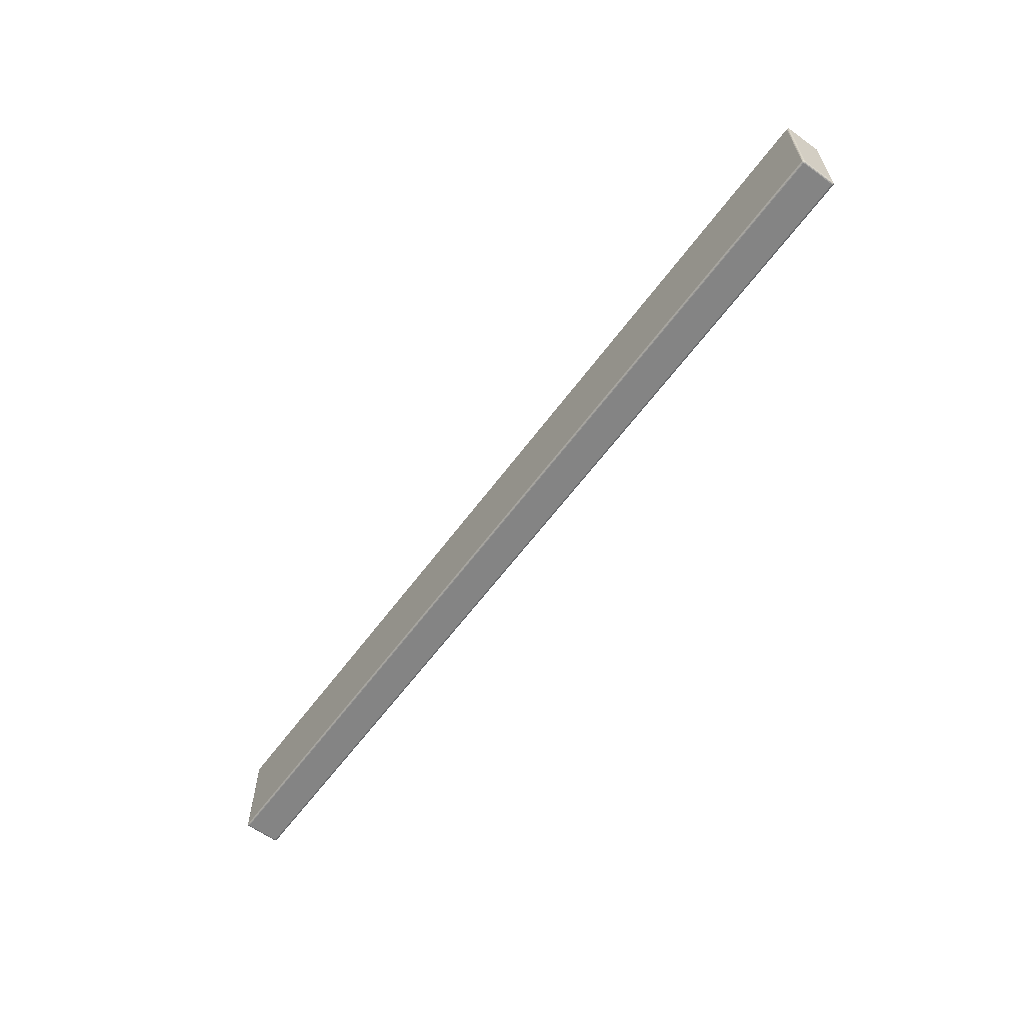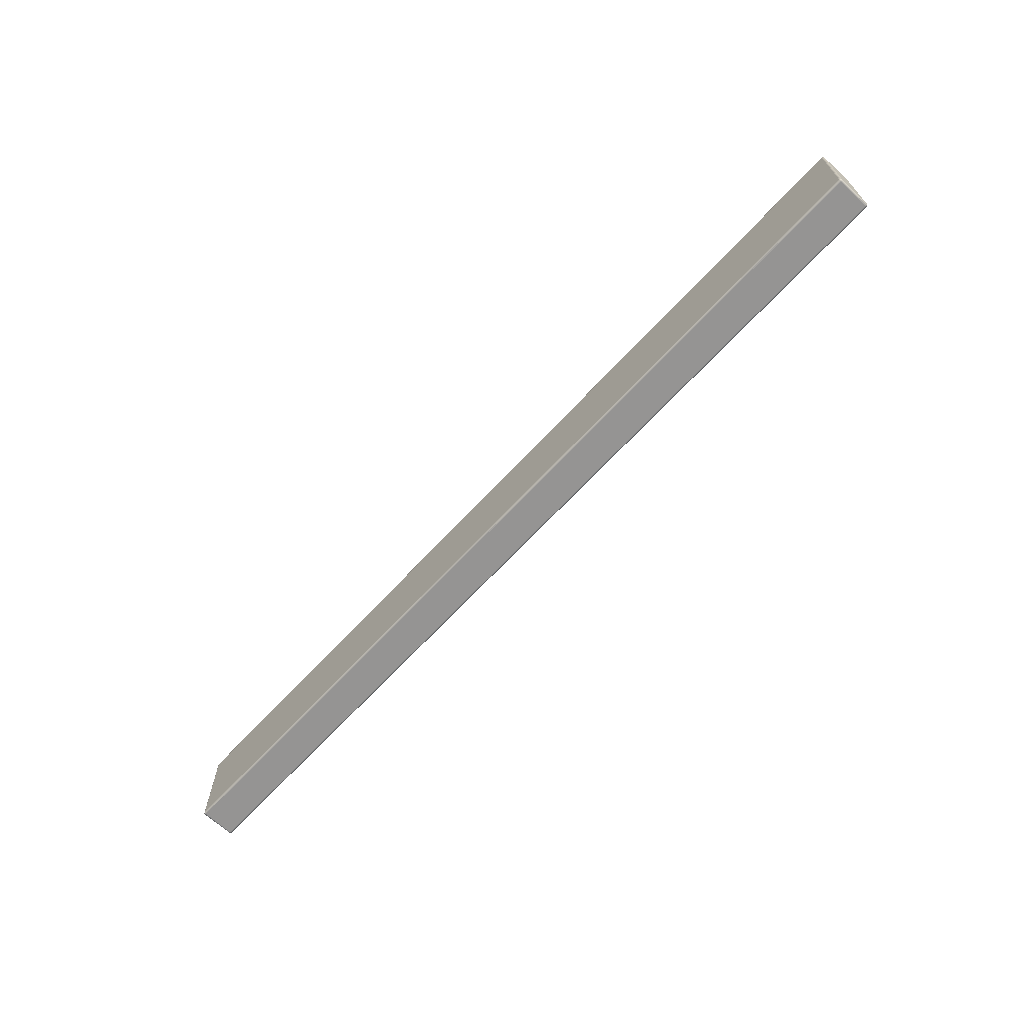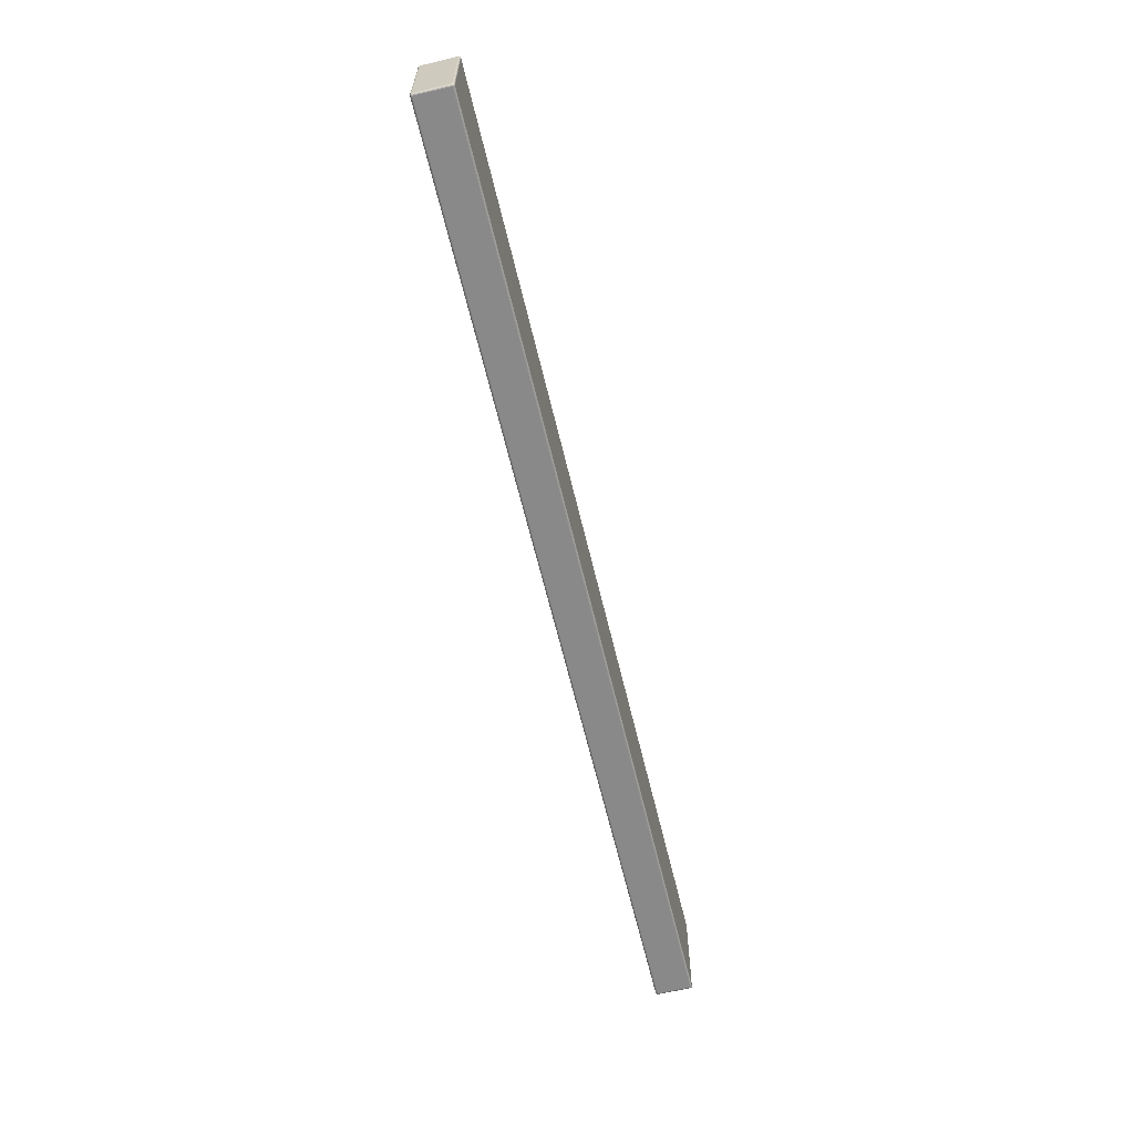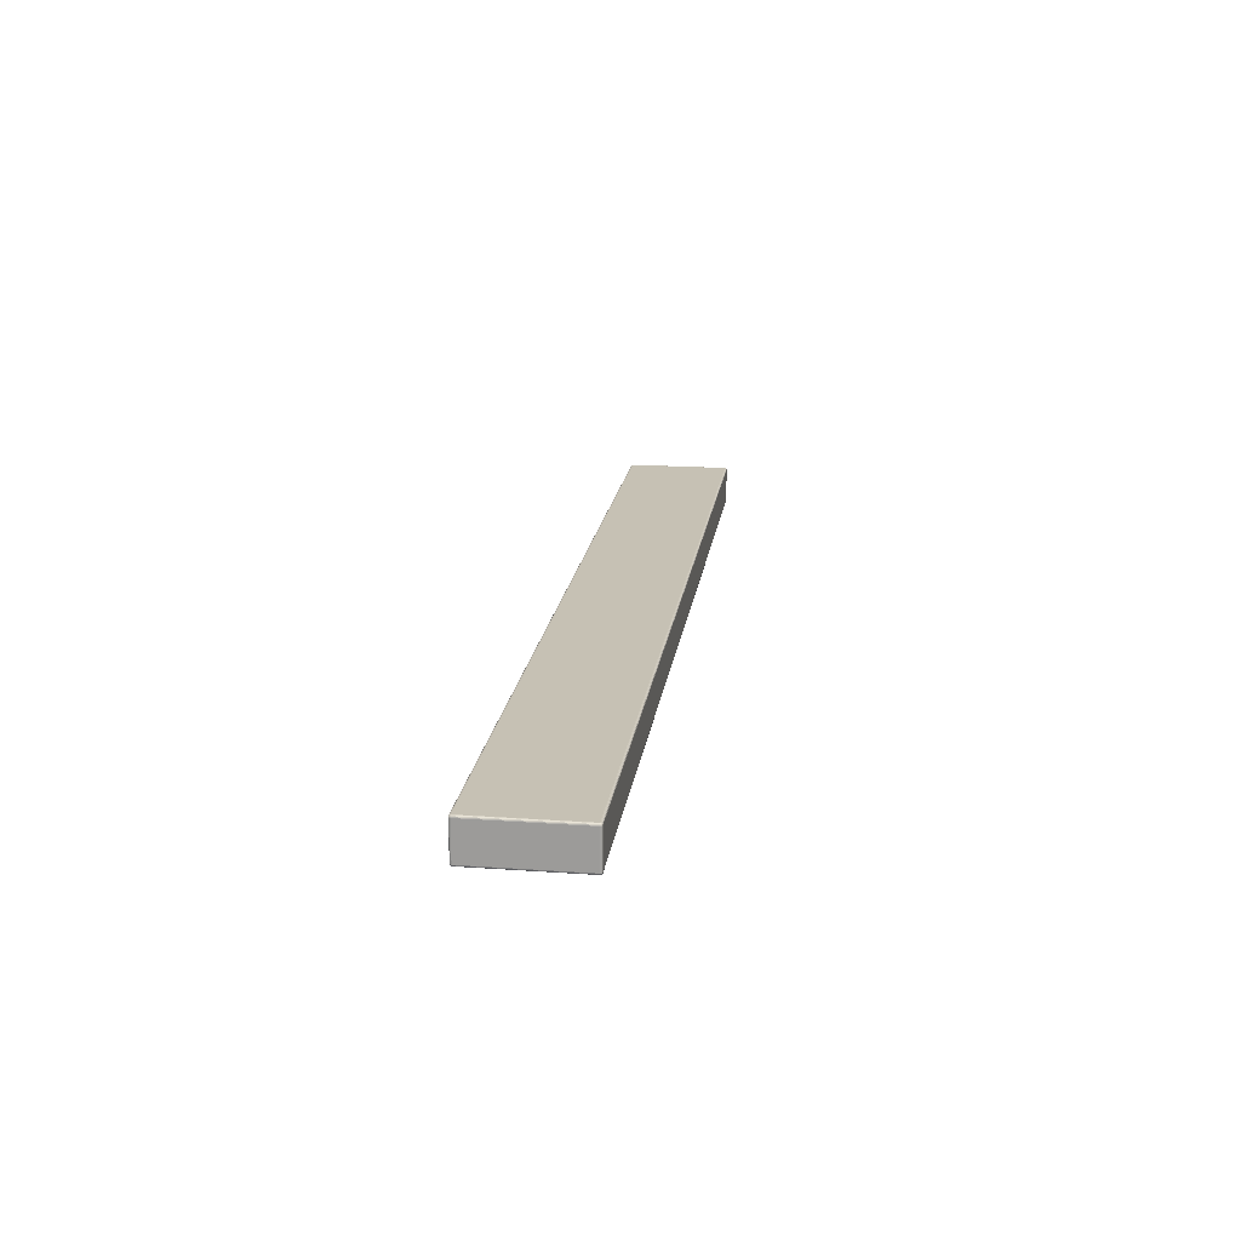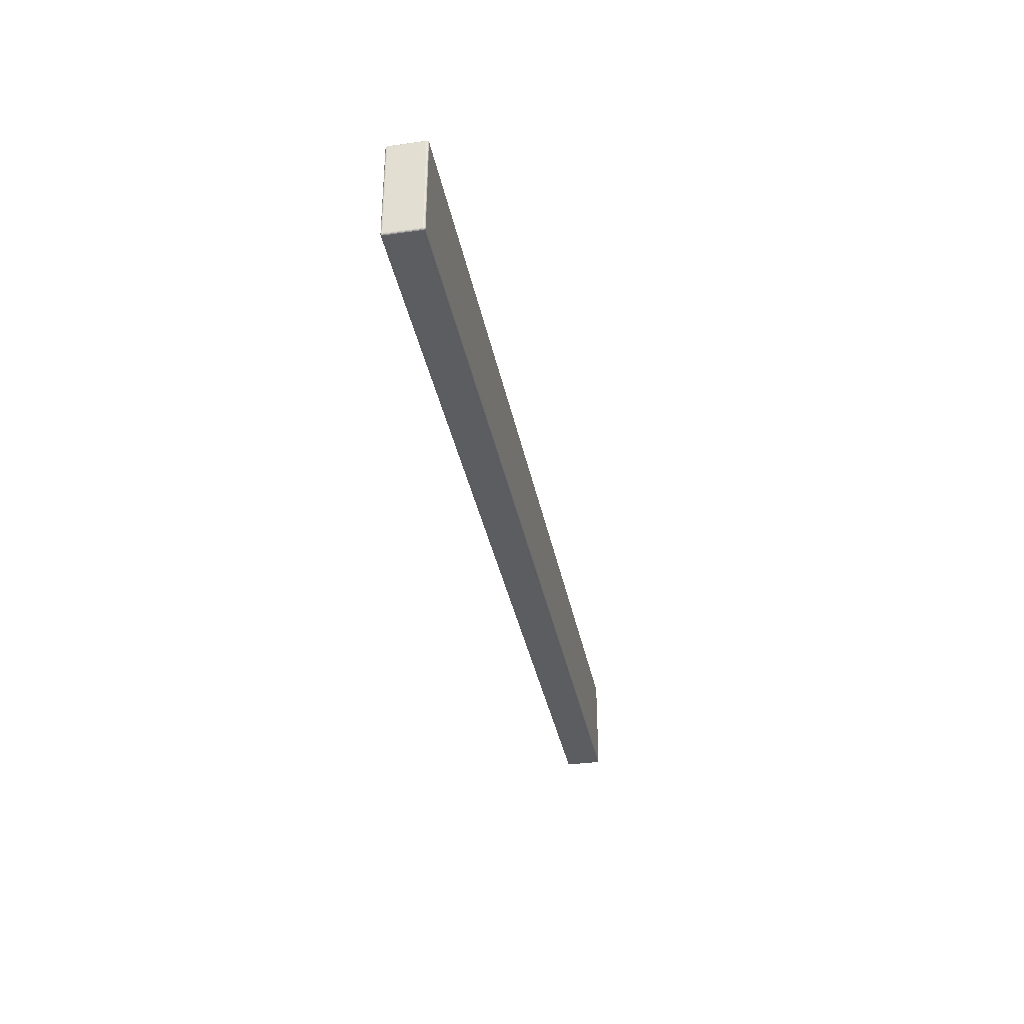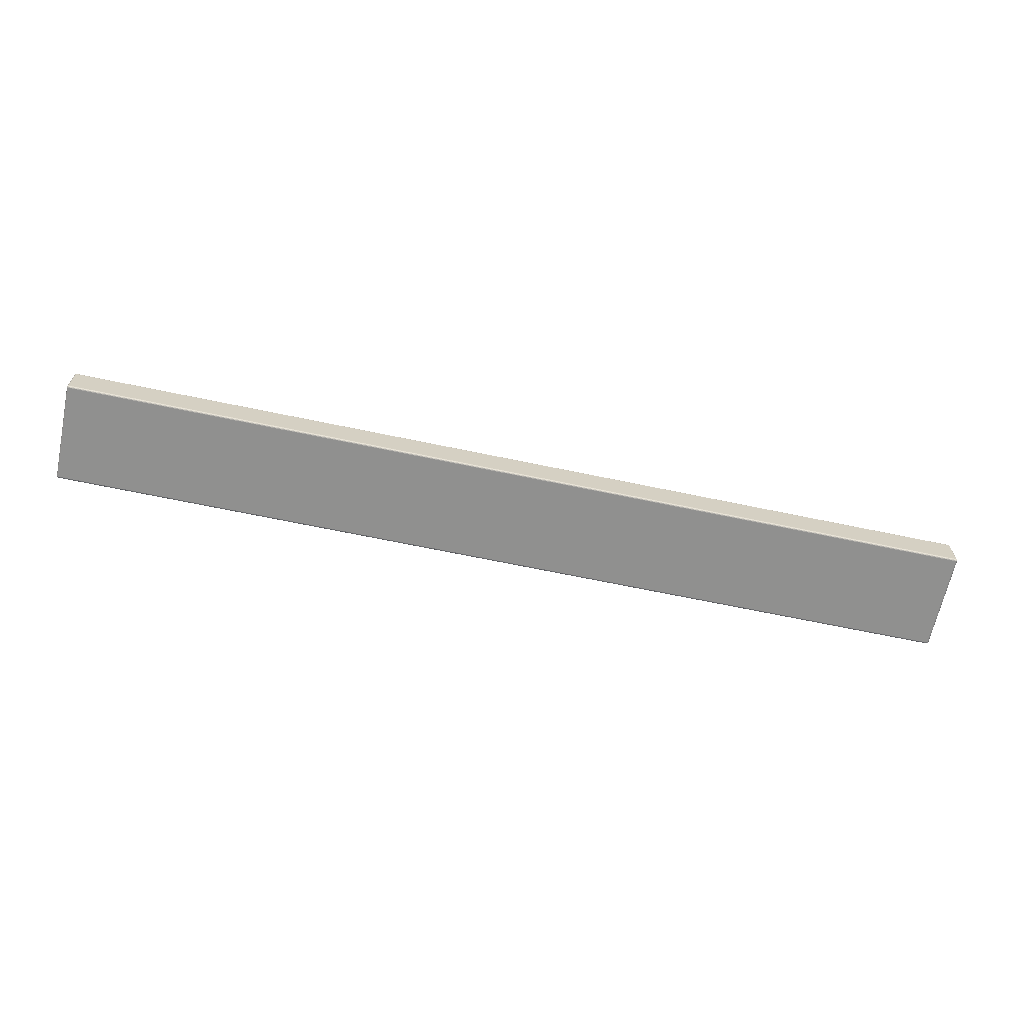
<metadata>
{"format":"obj","ext":"obj","renderer":"f3d","projection":"perspective","resolution":1024,"background":"white","views":[{"elev":-61.4,"azim":53.7,"up":"+Z"},{"elev":-67.2,"azim":47.2,"up":"+Z"},{"elev":-63.2,"azim":103.4,"up":"+Z"},{"elev":18.6,"azim":-82.3,"up":"+Y"},{"elev":-35.4,"azim":-79.2,"up":"+Z"},{"elev":-65.6,"azim":168.0,"up":"+Y"}]}
</metadata>
<code>
o door_sliding_wood_threshhold
v 0.998 0.002 0
v 0.002 0.002 0
v 0.002 0.03799 0
v 0.998 0.03799 0
v 0.998 0.03999 0.108
v 0.998 0.03999 0.002
v 0.002 0.03999 0.002
v 0.002 0.03999 0.108
v 0.002 0.002 0.11
v 0.998 0.002 0.11
v 0.998 0.03799 0.11
v 0.002 0.03799 0.11
v 1 0.002 0.108
v 1 0.002 0.002
v 1 0.03799 0.002
v 1 0.03799 0.108
v 0 0.002 0.002
v 0 0.002 0.108
v 0 0.03799 0.108
v 0 0.03799 0.002
v 0.002 -0 0.002
v 0.001235 0.000152 0.002
v 0.001215 0.000336 0.001215
v 0.002 0.000152 0.001235
v 0.000586 0.000586 0.002
v 0.000687 0.000687 0.001255
v 0.001255 0.000687 0.000687
v 0.002 0.000586 0.000586
v 0.000845 0.000845 0.000845
v 0.000152 0.002 0.001235
v 0.000336 0.001215 0.001215
v 0.000152 0.001235 0.002
v 0.000586 0.002 0.000586
v 0.000687 0.001255 0.000687
v 0.002 0.001235 0.000152
v 0.001215 0.001215 0.000336
v 0.001235 0.002 0.000152
v 0.001235 0.03799 0.000152
v 0.001215 0.03878 0.000336
v 0.002 0.03876 0.000152
v 0.000586 0.03799 0.000586
v 0.000687 0.03874 0.000687
v 0.001255 0.0393 0.000687
v 0.002 0.03941 0.000586
v 0.000845 0.03915 0.000845
v 0.000152 0.03876 0.002
v 0.000336 0.03878 0.001215
v 0.000152 0.03799 0.001235
v 0.000586 0.03941 0.002
v 0.000687 0.0393 0.001255
v 0.002 0.03984 0.001235
v 0.001215 0.03966 0.001215
v 0.001235 0.03984 0.002
v 0.002 -0 0.108
v 0.002 0.000152 0.1088
v 0.001215 0.000336 0.1088
v 0.001235 0.000152 0.108
v 0.002 0.000586 0.1094
v 0.001255 0.000687 0.1093
v 0.000687 0.000687 0.1087
v 0.000586 0.000586 0.108
v 0.000845 0.000845 0.1092
v 0.001235 0.002 0.1098
v 0.001215 0.001215 0.1097
v 0.002 0.001235 0.1098
v 0.000586 0.002 0.1094
v 0.000687 0.001255 0.1093
v 0.000152 0.001235 0.108
v 0.000336 0.001215 0.1088
v 0.000152 0.002 0.1088
v 0.001235 0.03984 0.108
v 0.001215 0.03966 0.1088
v 0.002 0.03984 0.1088
v 0.000586 0.03941 0.108
v 0.000687 0.0393 0.1087
v 0.001255 0.0393 0.1093
v 0.002 0.03941 0.1094
v 0.000845 0.03915 0.1092
v 0.000152 0.03799 0.1088
v 0.000336 0.03878 0.1088
v 0.000152 0.03876 0.108
v 0.000586 0.03799 0.1094
v 0.000687 0.03874 0.1093
v 0.002 0.03876 0.1098
v 0.001215 0.03878 0.1097
v 0.001235 0.03799 0.1098
v 0.998 -0 0.108
v 0.9988 0.000152 0.108
v 0.9988 0.000336 0.1088
v 0.998 0.000152 0.1088
v 0.9994 0.000586 0.108
v 0.9993 0.000687 0.1087
v 0.9987 0.000687 0.1093
v 0.998 0.000586 0.1094
v 0.9992 0.000845 0.1092
v 0.9998 0.002 0.1088
v 0.9997 0.001215 0.1088
v 0.9998 0.001235 0.108
v 0.9994 0.002 0.1094
v 0.9993 0.001255 0.1093
v 0.998 0.001235 0.1098
v 0.9988 0.001215 0.1097
v 0.9988 0.002 0.1098
v 0.998 0.03876 0.000152
v 0.9988 0.03878 0.000336
v 0.9988 0.03799 0.000152
v 0.998 0.03941 0.000586
v 0.9987 0.0393 0.000687
v 0.9993 0.03874 0.000687
v 0.9994 0.03799 0.000586
v 0.9992 0.03915 0.000845
v 0.9988 0.03984 0.002
v 0.9988 0.03966 0.001215
v 0.998 0.03984 0.001235
v 0.9994 0.03941 0.002
v 0.9993 0.0393 0.001255
v 0.9998 0.03799 0.001235
v 0.9997 0.03878 0.001215
v 0.9998 0.03876 0.002
v 0.998 0.03984 0.1088
v 0.9988 0.03966 0.1088
v 0.9988 0.03984 0.108
v 0.998 0.03941 0.1094
v 0.9987 0.0393 0.1093
v 0.9993 0.0393 0.1087
v 0.9994 0.03941 0.108
v 0.9992 0.03915 0.1092
v 0.9988 0.03799 0.1098
v 0.9988 0.03878 0.1097
v 0.998 0.03876 0.1098
v 0.9994 0.03799 0.1094
v 0.9993 0.03874 0.1093
v 0.9998 0.03876 0.108
v 0.9997 0.03878 0.1088
v 0.9998 0.03799 0.1088
v 0.9988 0.002 0.000152
v 0.9988 0.001215 0.000336
v 0.998 0.001235 0.000152
v 0.9994 0.002 0.000586
v 0.9993 0.001255 0.000687
v 0.9987 0.000687 0.000687
v 0.998 0.000586 0.000586
v 0.9992 0.000845 0.000845
v 0.9998 0.001235 0.002
v 0.9997 0.001215 0.001215
v 0.9998 0.002 0.001235
v 0.9994 0.000586 0.002
v 0.9993 0.000687 0.001255
v 0.998 -0 0.002
v 0.998 0.000152 0.001235
v 0.9988 0.000336 0.001215
v 0.9988 0.000152 0.002
f 1 2 3 4
f 5 6 7 8
f 9 10 11 12
f 13 14 15 16
f 17 18 19 20
f 21 22 23 24
f 22 25 26 23
f 24 23 27 28
f 23 26 29 27
f 17 30 31 32
f 30 33 34 31
f 32 31 26 25
f 31 34 29 26
f 2 35 36 37
f 35 28 27 36
f 37 36 34 33
f 36 27 29 34
f 3 38 39 40
f 38 41 42 39
f 40 39 43 44
f 39 42 45 43
f 20 46 47 48
f 46 49 50 47
f 48 47 42 41
f 47 50 45 42
f 7 51 52 53
f 51 44 43 52
f 53 52 50 49
f 52 43 45 50
f 54 55 56 57
f 55 58 59 56
f 57 56 60 61
f 56 59 62 60
f 9 63 64 65
f 63 66 67 64
f 65 64 59 58
f 64 67 62 59
f 18 68 69 70
f 68 61 60 69
f 70 69 67 66
f 69 60 62 67
f 8 71 72 73
f 71 74 75 72
f 73 72 76 77
f 72 75 78 76
f 19 79 80 81
f 79 82 83 80
f 81 80 75 74
f 80 83 78 75
f 12 84 85 86
f 84 77 76 85
f 86 85 83 82
f 85 76 78 83
f 87 88 89 90
f 88 91 92 89
f 90 89 93 94
f 89 92 95 93
f 13 96 97 98
f 96 99 100 97
f 98 97 92 91
f 97 100 95 92
f 10 101 102 103
f 101 94 93 102
f 103 102 100 99
f 102 93 95 100
f 4 104 105 106
f 104 107 108 105
f 106 105 109 110
f 105 108 111 109
f 6 112 113 114
f 112 115 116 113
f 114 113 108 107
f 113 116 111 108
f 15 117 118 119
f 117 110 109 118
f 119 118 116 115
f 118 109 111 116
f 5 120 121 122
f 120 123 124 121
f 122 121 125 126
f 121 124 127 125
f 11 128 129 130
f 128 131 132 129
f 130 129 124 123
f 129 132 127 124
f 16 133 134 135
f 133 126 125 134
f 135 134 132 131
f 134 125 127 132
f 1 136 137 138
f 136 139 140 137
f 138 137 141 142
f 137 140 143 141
f 14 144 145 146
f 144 147 148 145
f 146 145 140 139
f 145 148 143 140
f 149 150 151 152
f 150 142 141 151
f 152 151 148 147
f 151 141 143 148
f 18 17 32 68
f 68 32 25 61
f 61 25 22 57
f 57 22 21 54
f 17 20 48 30
f 30 48 41 33
f 33 41 38 37
f 37 38 3 2
f 20 19 81 46
f 46 81 74 49
f 49 74 71 53
f 53 71 8 7
f 19 18 70 79
f 79 70 66 82
f 82 66 63 86
f 86 63 9 12
f 10 9 65 101
f 101 65 58 94
f 94 58 55 90
f 90 55 54 87
f 4 3 40 104
f 104 40 44 107
f 107 44 51 114
f 114 51 7 6
f 12 11 130 84
f 84 130 123 77
f 77 123 120 73
f 73 120 5 8
f 2 1 138 35
f 35 138 142 28
f 28 142 150 24
f 24 150 149 21
f 11 10 103 128
f 128 103 99 131
f 131 99 96 135
f 135 96 13 16
f 87 149 152 88
f 88 152 147 91
f 91 147 144 98
f 98 144 14 13
f 16 15 119 133
f 133 119 115 126
f 126 115 112 122
f 122 112 6 5
f 15 14 146 117
f 117 146 139 110
f 110 139 136 106
f 106 136 1 4
f 54 21 149 87

</code>
